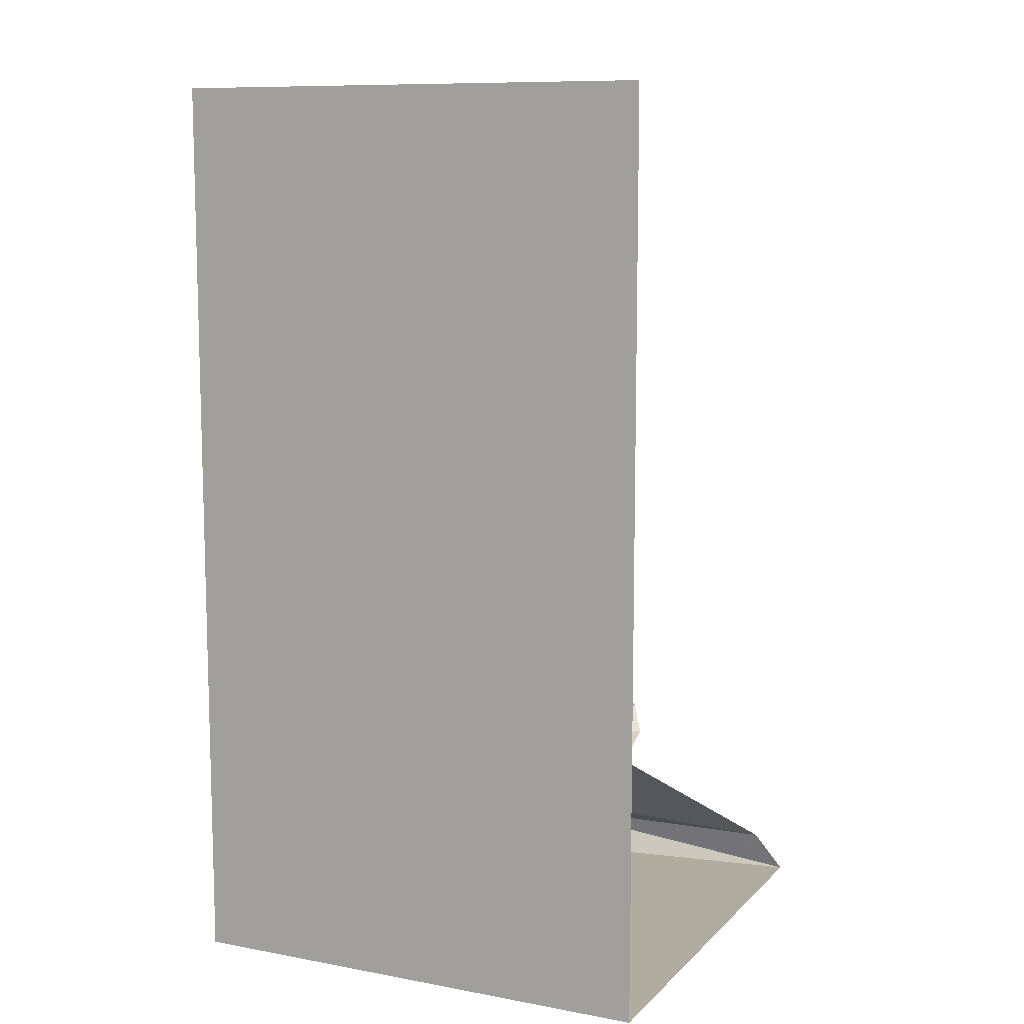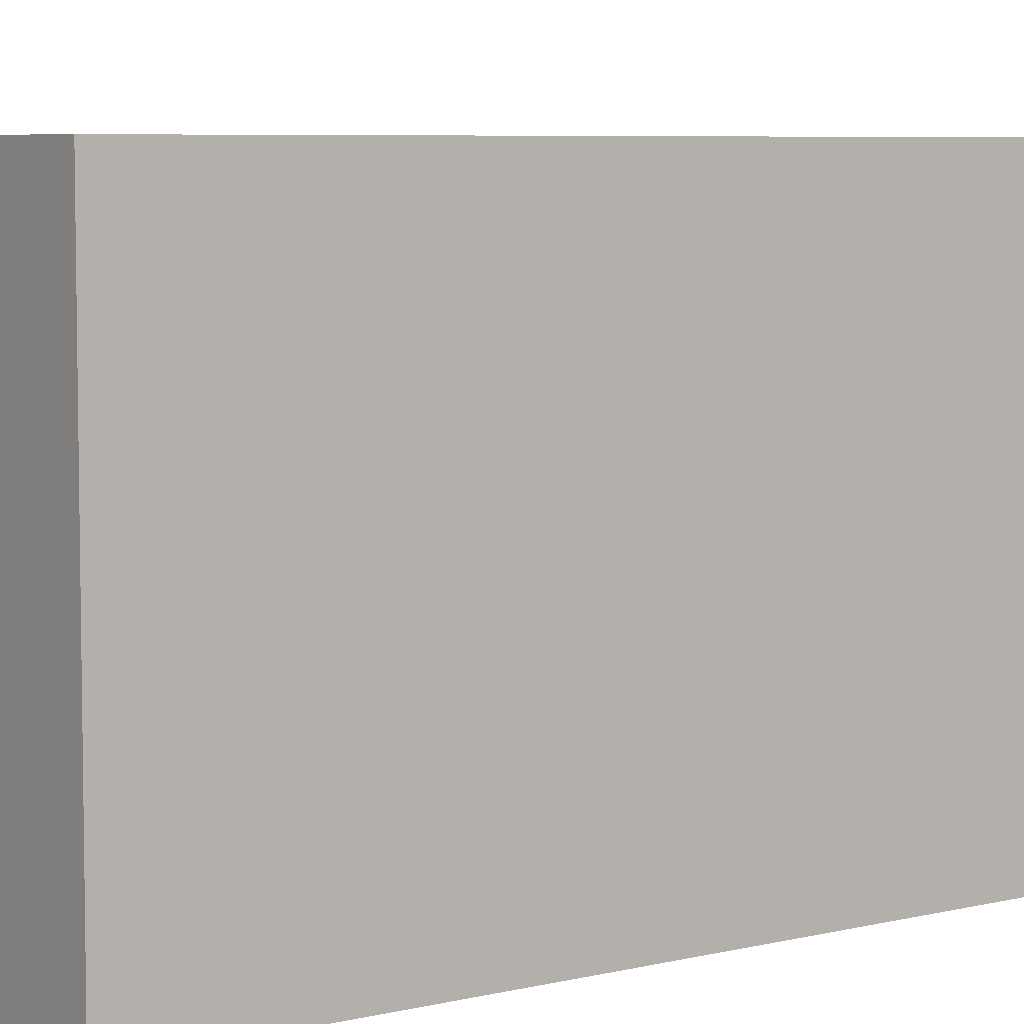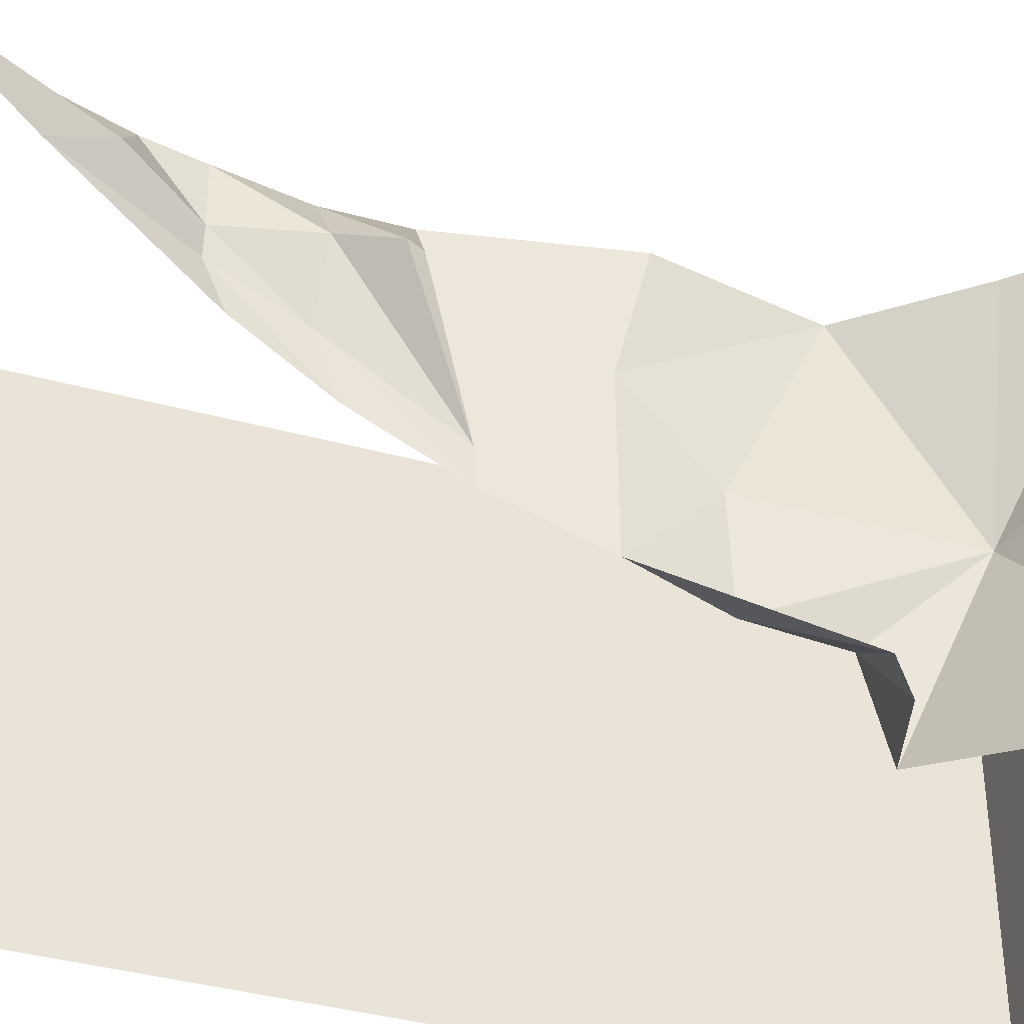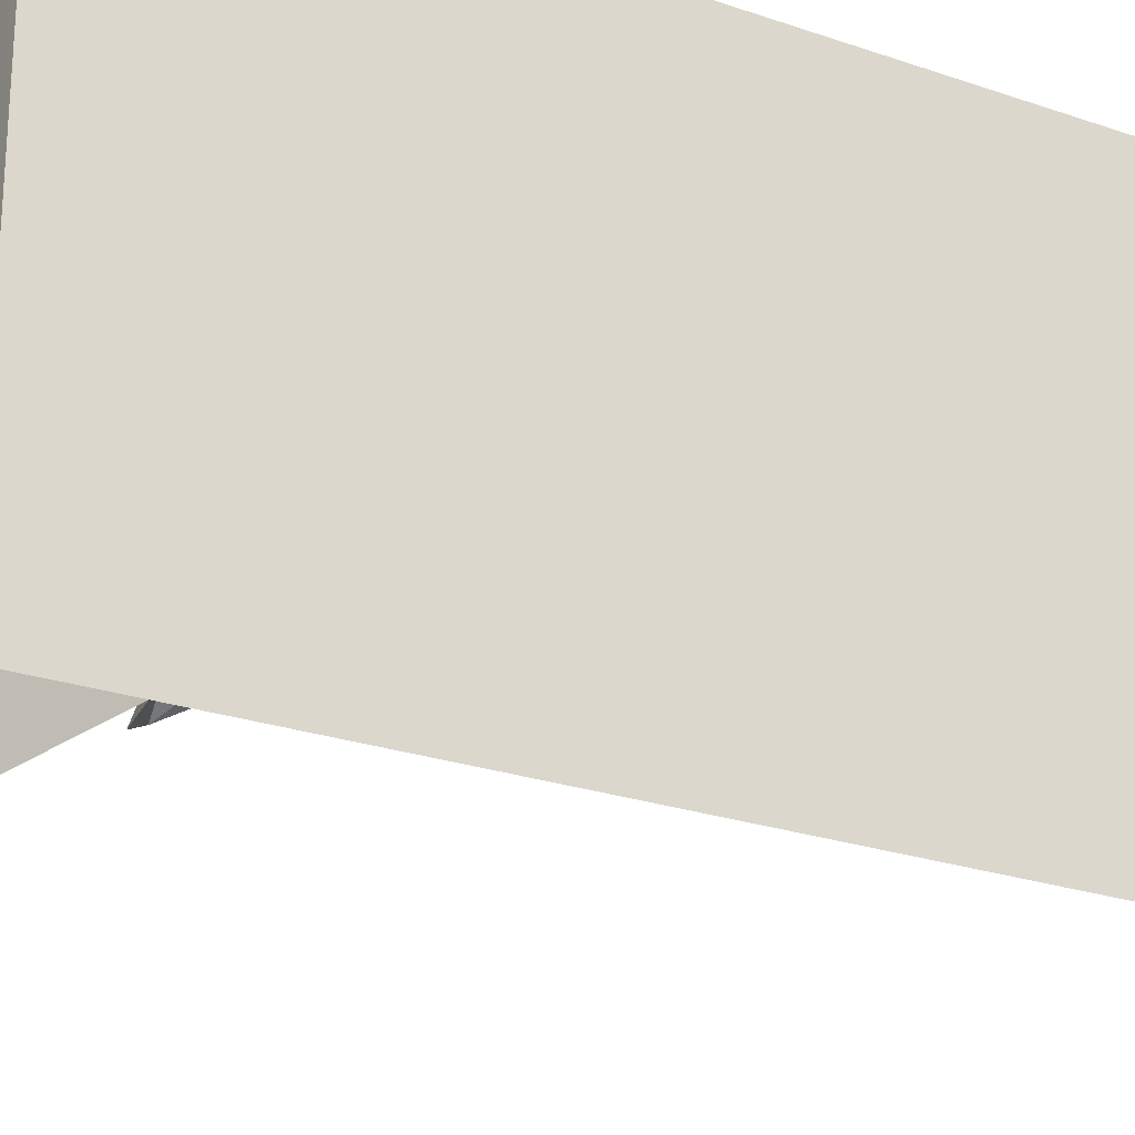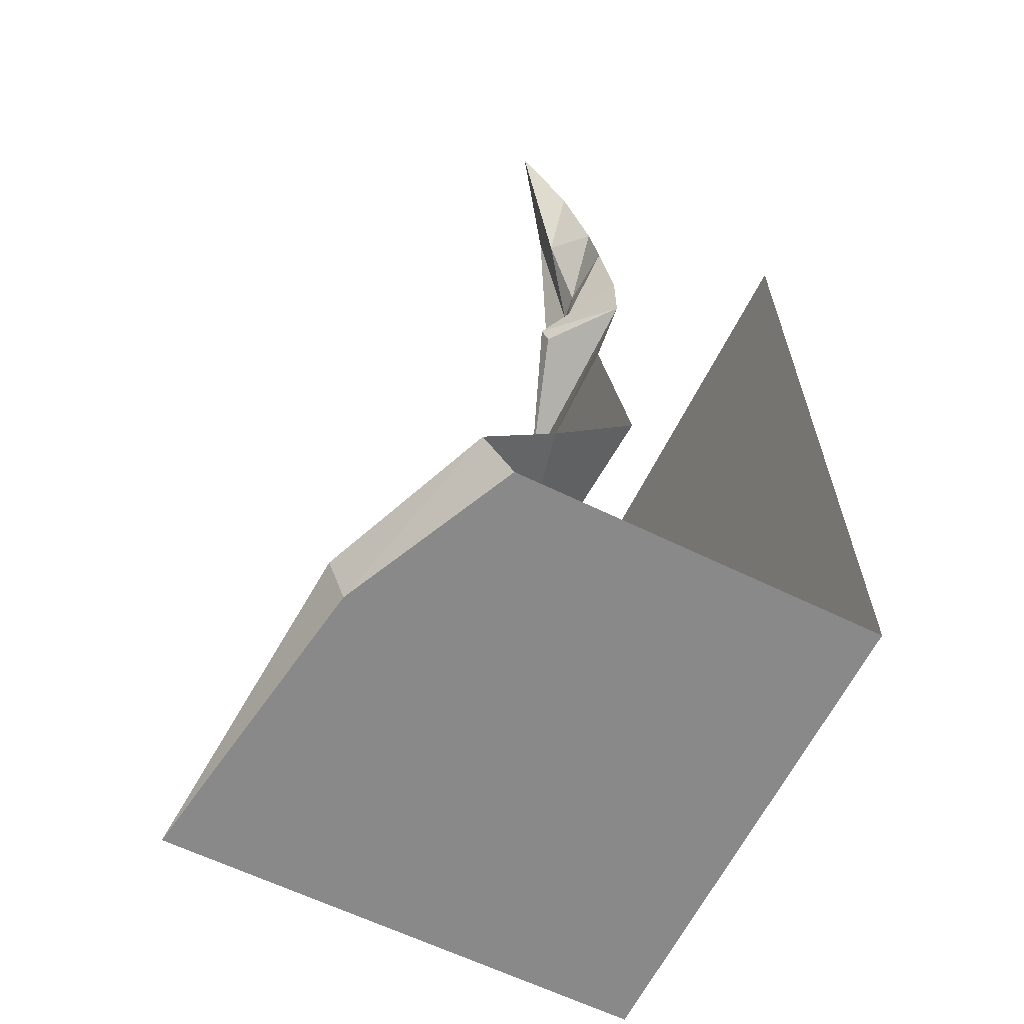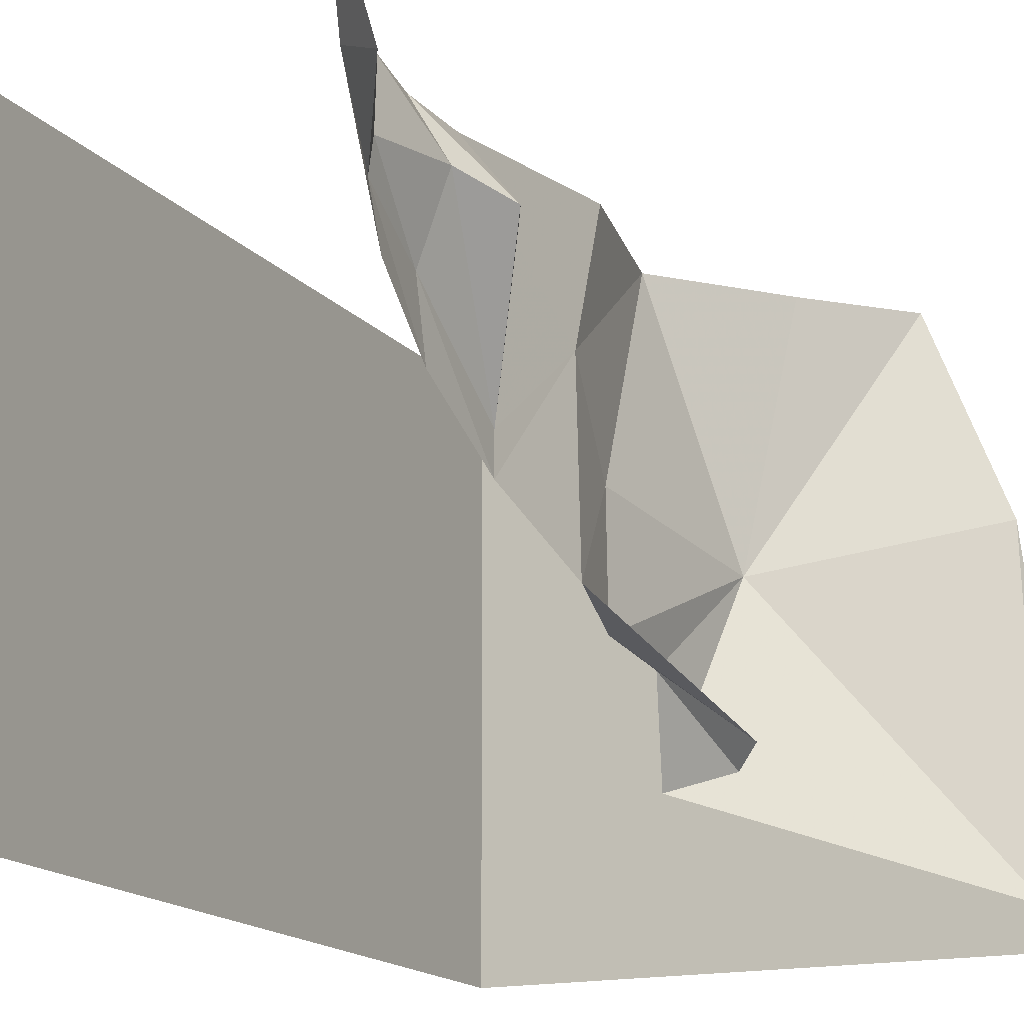
<metadata>
{"format":"obj","ext":"obj","renderer":"f3d","projection":"perspective","resolution":1024,"background":"white","views":[{"elev":10.0,"azim":115.3,"up":"+Y"},{"elev":6.1,"azim":53.6,"up":"+Z"},{"elev":-39.6,"azim":-108.7,"up":"+Z"},{"elev":-24.0,"azim":59.9,"up":"+Z"},{"elev":-63.0,"azim":-26.3,"up":"+Y"},{"elev":-15.5,"azim":-154.6,"up":"+Z"}]}
</metadata>
<code>
v 0.5 -0.9375 0.5
v 0.5 -0.9375 -0.5
v 0.5 0.9375 -0.5
v 0.5 0.9375 0.5
v -0.03125 -0.1406 0.2656
v 0.01562 0.1406 0.5
v 0 0.05469 0.1016
v 0 0.05469 0.03125
v -0.03906 -0.1406 -0.07031
v 0 -0.3125 0.1172
v 0.01562 -0.4922 0.5
v -0.04688 -0.1953 0.5
v -0.0625 -0.6875 0.0625
v 0 -0.3203 -0.1016
v 0 -0.4922 -0.1172
v 0.01562 -0.5469 -0.2891
v -0.4688 -0.8516 -0.4453
v -0.4453 -0.8516 0.1484
v -0.3047 -0.8516 0.5
v -0.1562 -0.6953 0.5
v -0.08594 0.1562 0.3594
v -0.1016 0.1875 0.3594
v -0.04688 0.2812 0.3906
v 0 0.2891 0.25
v 0.007812 0.2422 0.1328
v -0.01562 0.4531 0.3203
v -0.01562 0.4141 0.2266
v -0.1094 0.7031 0.3828
v -0.1016 0.5938 0.4219
v -0.2109 0.9375 0.5
v -0.1016 0.75 0.5
v -0.03906 0.5625 0.5
v -0.02344 0.4531 0.375
v -0.01562 0.4531 0.5
v 0.01562 0.2891 0.5
v -0.2422 -0.9375 0.5
v -0.4062 -0.9375 0.1406
v -0.5 -0.9375 -0.5
v -0.1641 -0.4688 -0.2422
v -0.1172 -0.5156 -0.2734
f 1 2 3
f 1 3 4
f 5 6 7
f 5 7 8
f 5 8 9
f 13 17 18
f 13 18 19
f 13 19 20
f 13 20 11
f 5 9 10
f 5 10 11
f 5 11 12
f 5 12 6
f 13 10 14
f 13 14 15
f 13 15 16
f 13 16 17
f 13 11 10
f 14 39 15
f 15 40 16
f 39 14 9
f 9 14 10
f 21 7 6
f 21 6 22
f 21 22 7
f 36 37 38
f 36 38 2
f 36 2 1
f 37 36 19
f 37 19 18
f 37 18 38
f 38 18 17
f 15 39 40
f 7 22 23
f 7 23 24
f 7 24 8
f 8 24 25
f 35 23 22
f 35 22 6
f 25 24 26
f 25 26 27
f 34 33 23
f 34 23 35
f 33 24 23
f 24 33 26
f 27 26 28
f 28 26 29
f 28 29 30
f 30 29 31
f 31 29 32
f 32 29 33
f 32 33 34
f 26 33 29

</code>
